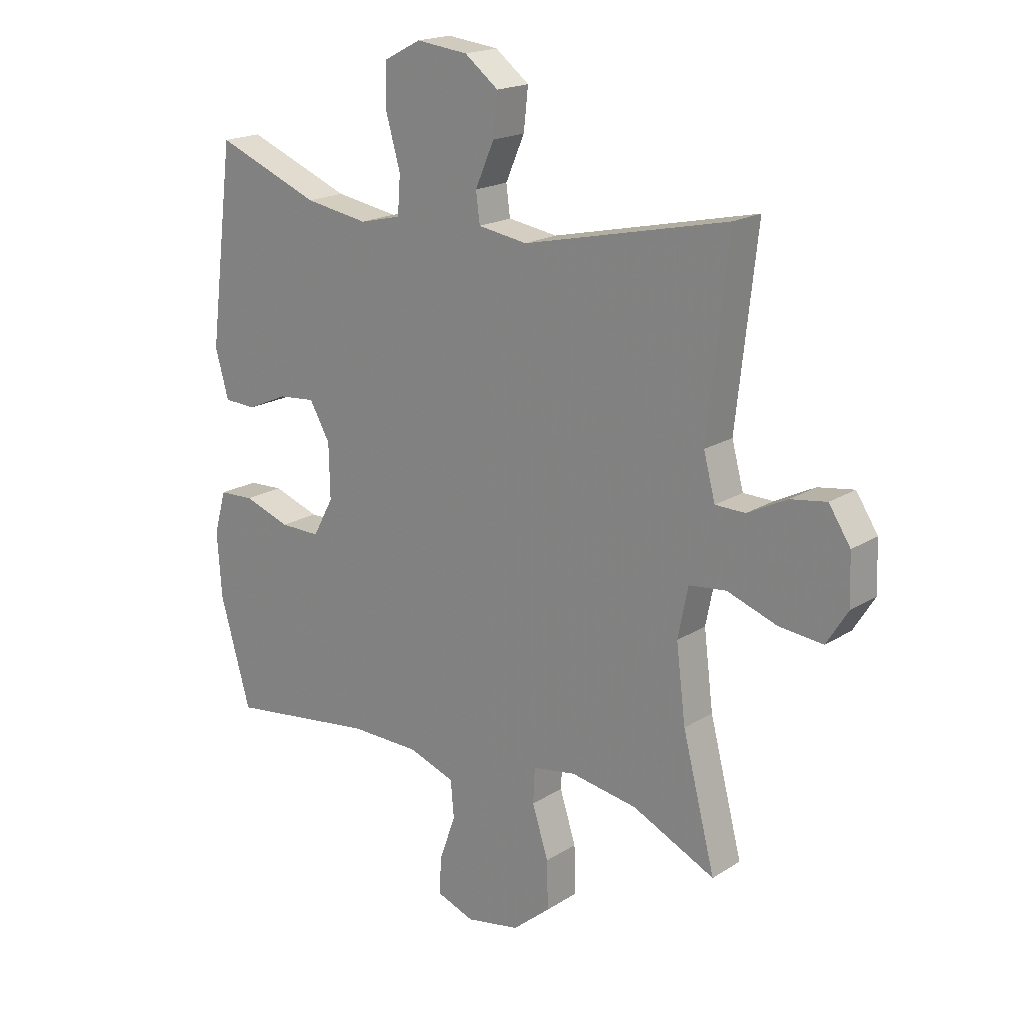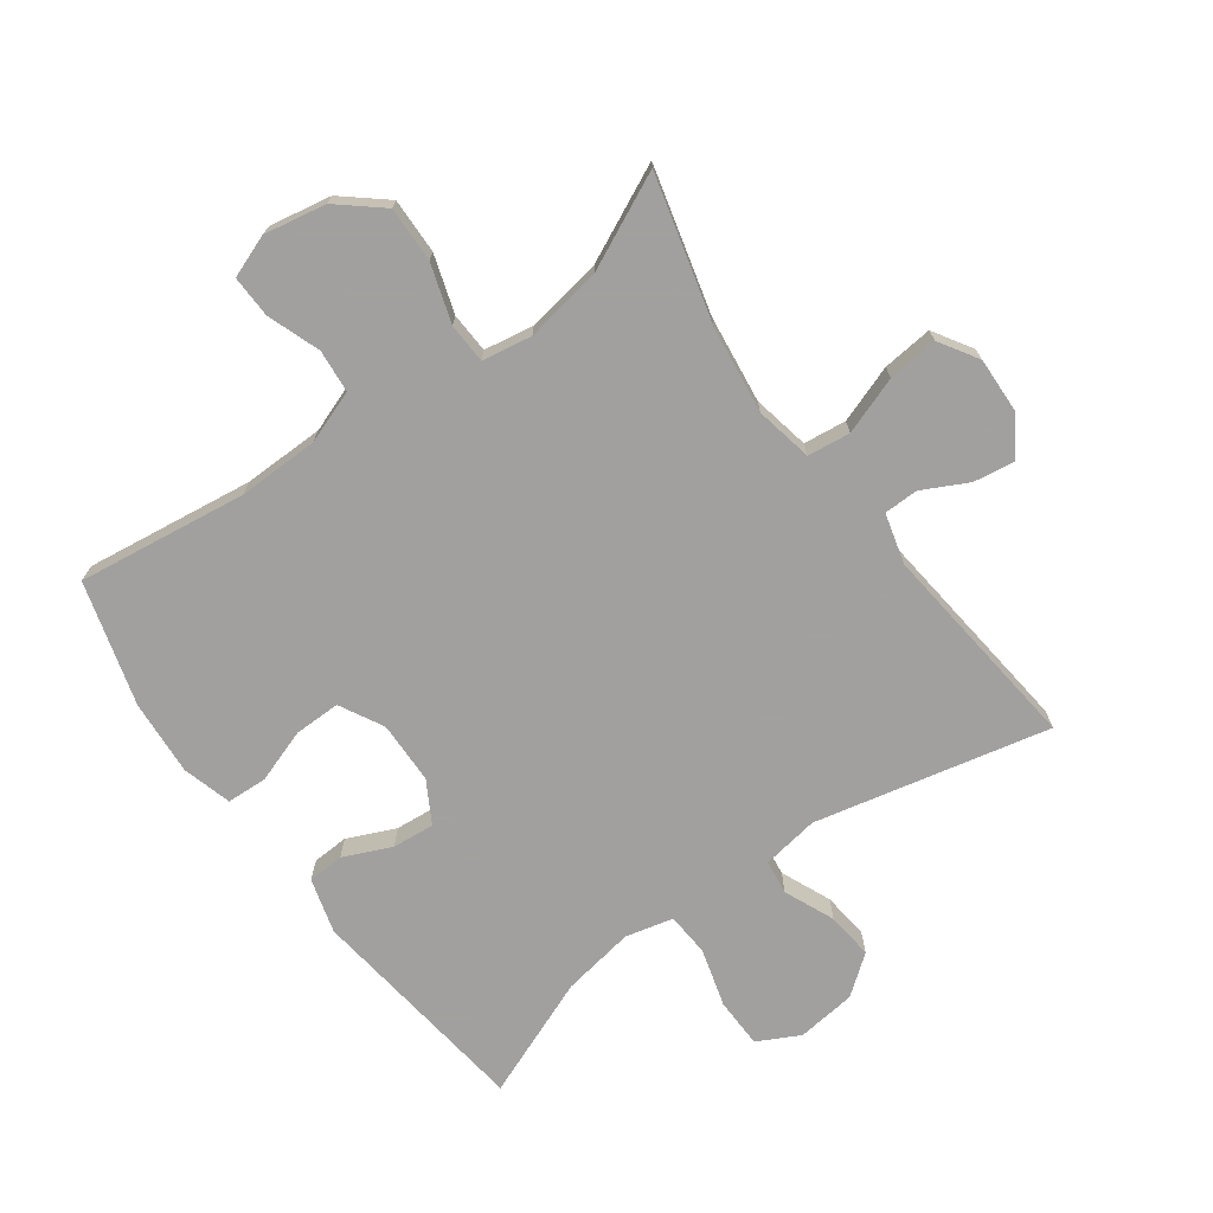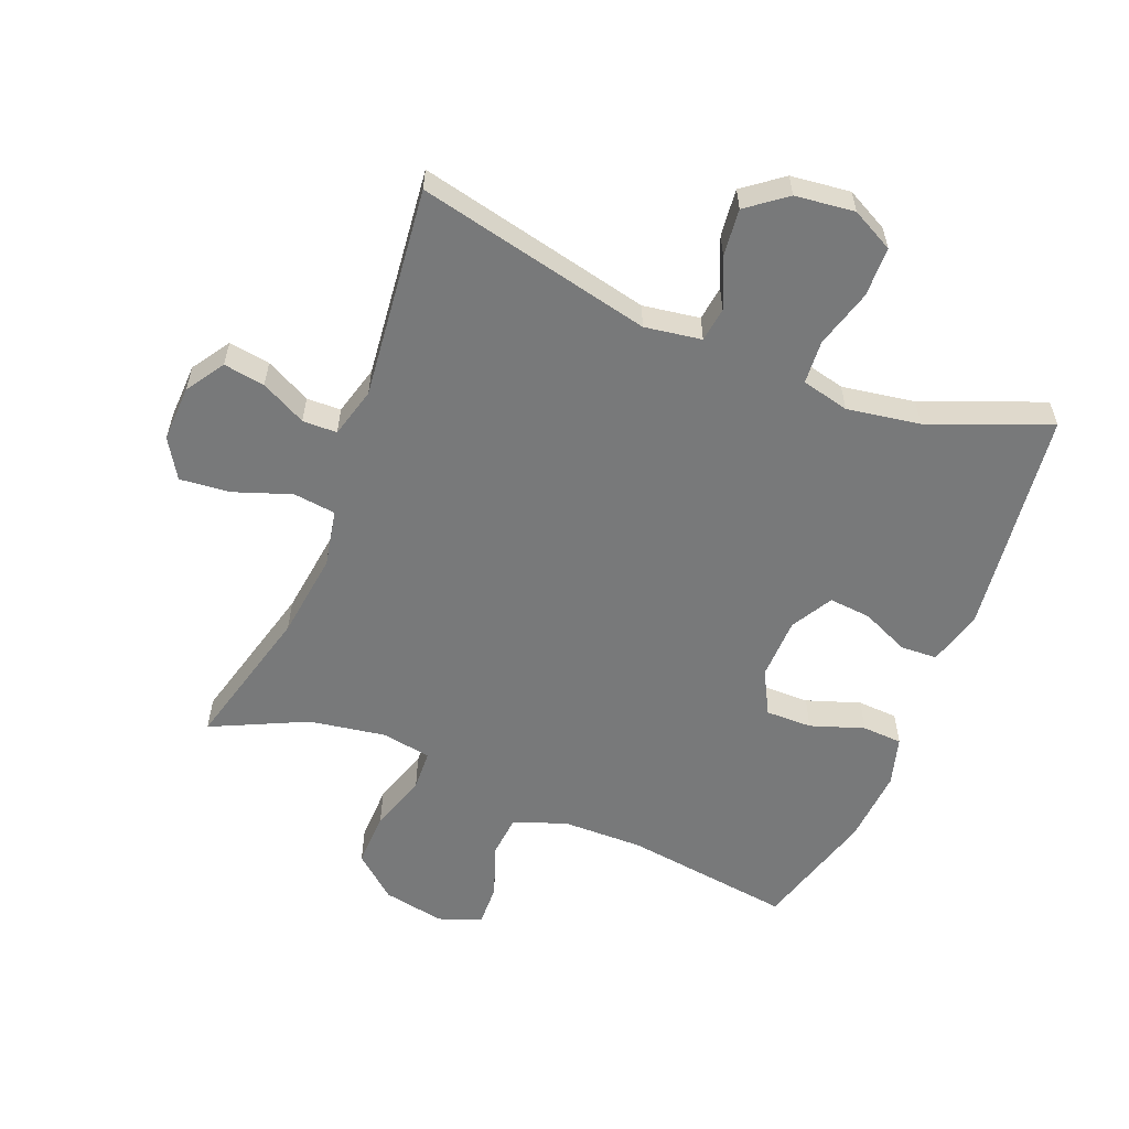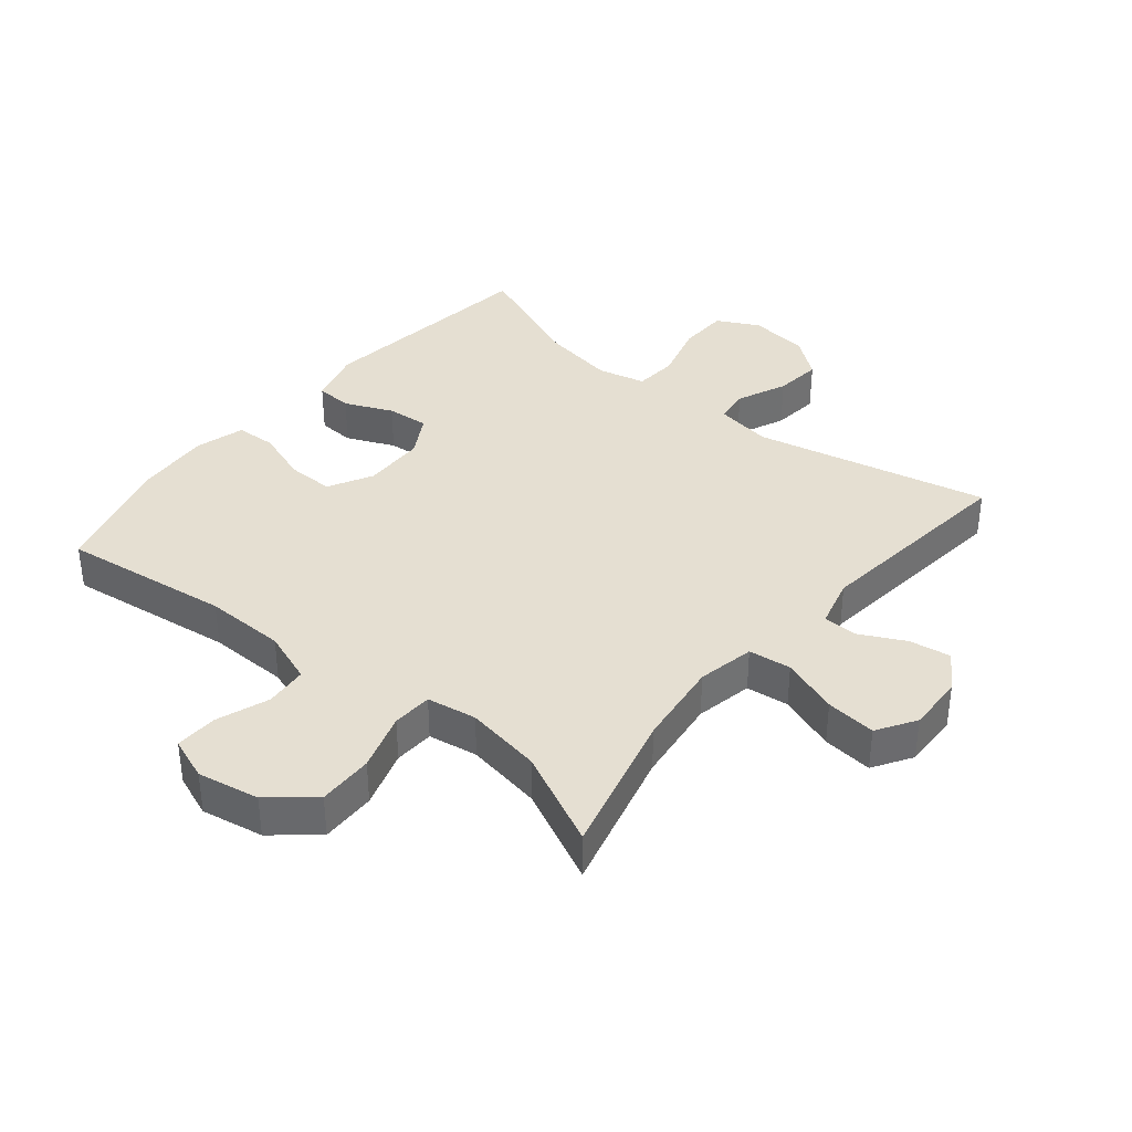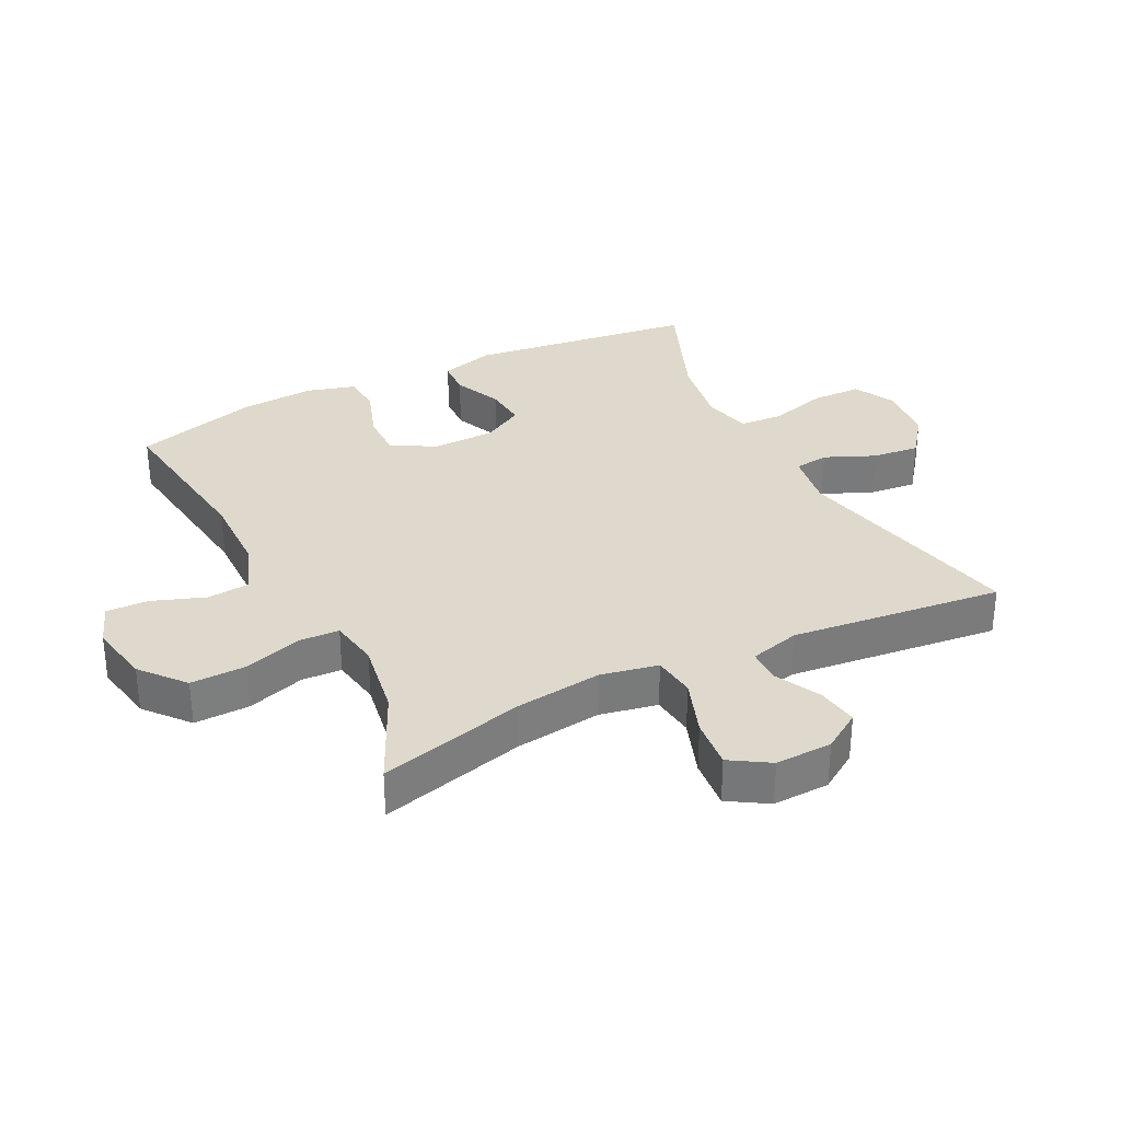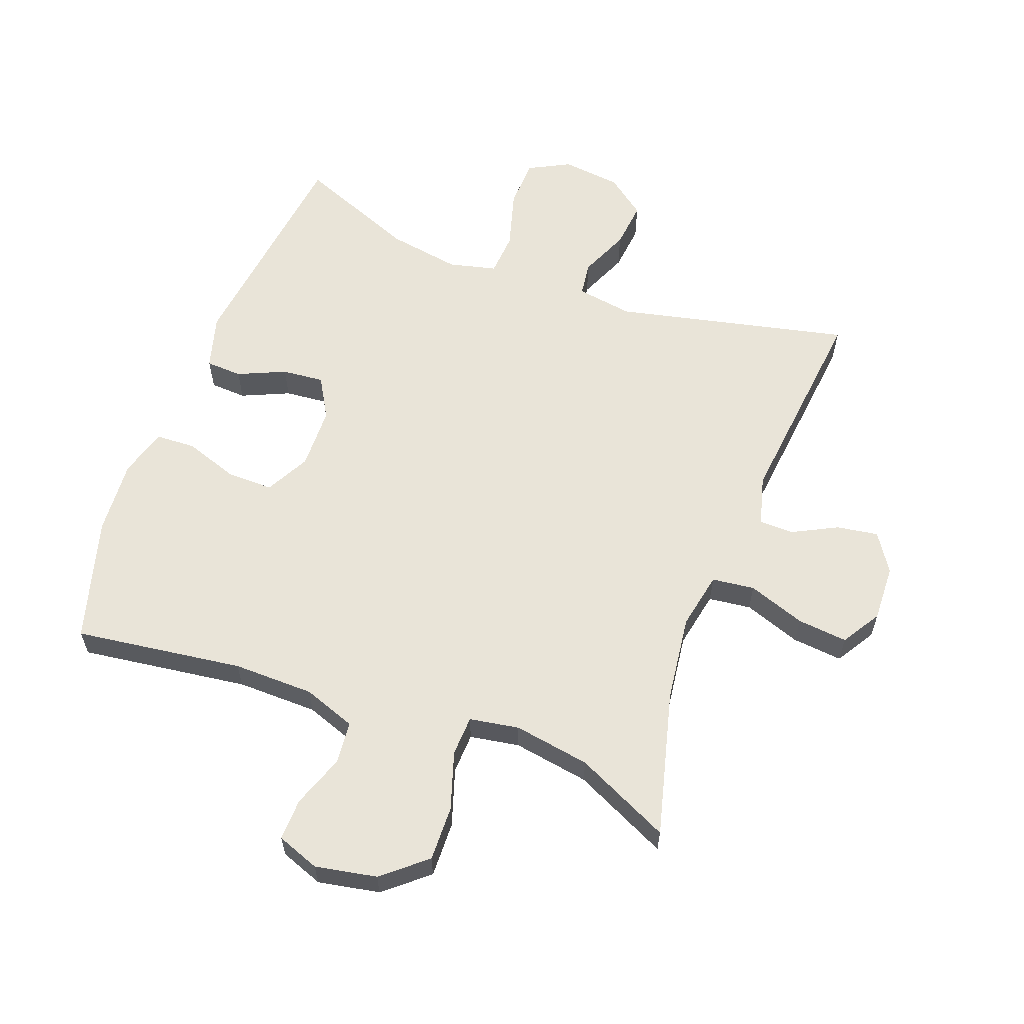
<metadata>
{"format":"obj","ext":"obj","renderer":"f3d","projection":"perspective","resolution":1024,"background":"white","views":[{"elev":18.7,"azim":-139.9,"up":"+Z"},{"elev":-71.9,"azim":-144.1,"up":"+Y"},{"elev":-57.7,"azim":-22.0,"up":"+Y"},{"elev":37.3,"azim":-140.5,"up":"+Y"},{"elev":32.2,"azim":-116.7,"up":"+Y"},{"elev":60.3,"azim":-159.7,"up":"+Y"}]}
</metadata>
<code>
v 0.5 0.07 0.5
v 0.545 0.07 0.144
v 0.521 0.07 0.058
v 0.464 0.07 0.055
v 0.389 0.07 0.088
v 0.323 0.07 0.094
v 0.286 0.07 0.029
v 0.284 0.07 -0.069
v 0.321 0.07 -0.138
v 0.394 0.07 -0.137
v 0.478 0.07 -0.108
v 0.541 0.07 -0.111
v 0.563 0.07 -0.188
v 0.555 0.07 -0.306
v 0.5 0.07 -0.5
v 0.235 0.07 -0.465
v 0.108 0.07 -0.467
v 0.025 0.07 -0.497
v 0.019 0.07 -0.564
v 0.049 0.07 -0.647
v 0.051 0.07 -0.713
v -0.016 0.07 -0.738
v -0.113 0.07 -0.72
v -0.181 0.07 -0.663
v -0.179 0.07 -0.576
v -0.15 0.07 -0.485
v -0.153 0.07 -0.422
v -0.231 0.07 -0.409
v -0.351 0.07 -0.429
v -0.5 0.07 -0.5
v -0.441 0.07 -0.271
v -0.424 0.07 -0.135
v -0.442 0.07 -0.045
v -0.509 0.07 -0.037
v -0.599 0.07 -0.069
v -0.678 0.07 -0.077
v -0.716 0.07 -0.016
v -0.713 0.07 0.073
v -0.674 0.07 0.133
v -0.609 0.07 0.123
v -0.538 0.07 0.087
v -0.484 0.07 0.088
v -0.463 0.07 0.167
v -0.5 0.07 0.5
v -0.132 0.07 0.418
v -0.043 0.07 0.432
v -0.036 0.07 0.486
v -0.07 0.07 0.564
v -0.078 0.07 0.638
v -0.017 0.07 0.685
v 0.076 0.07 0.696
v 0.142 0.07 0.662
v 0.144 0.07 0.584
v 0.118 0.07 0.492
v 0.123 0.07 0.424
v 0.198 0.07 0.406
v 0.312 0.07 0.425
v 0.5 0 0.5
v 0.545 0 0.144
v 0.521 0 0.058
v 0.464 0 0.055
v 0.389 0 0.088
v 0.323 0 0.094
v 0.286 0 0.029
v 0.284 0 -0.069
v 0.321 0 -0.138
v 0.394 0 -0.137
v 0.478 0 -0.108
v 0.541 0 -0.111
v 0.563 0 -0.188
v 0.555 0 -0.306
v 0.5 0 -0.5
v 0.235 0 -0.465
v 0.108 0 -0.467
v 0.025 0 -0.497
v 0.019 0 -0.564
v 0.049 0 -0.647
v 0.051 0 -0.713
v -0.016 0 -0.738
v -0.113 0 -0.72
v -0.181 0 -0.663
v -0.179 0 -0.576
v -0.15 0 -0.485
v -0.153 0 -0.422
v -0.231 0 -0.409
v -0.351 0 -0.429
v -0.5 0 -0.5
v -0.441 0 -0.271
v -0.424 0 -0.135
v -0.442 0 -0.045
v -0.509 0 -0.037
v -0.599 0 -0.069
v -0.678 0 -0.077
v -0.716 0 -0.016
v -0.713 0 0.073
v -0.674 0 0.133
v -0.609 0 0.123
v -0.538 0 0.087
v -0.484 0 0.088
v -0.463 0 0.167
v -0.5 0 0.5
v -0.132 0 0.418
v -0.043 0 0.432
v -0.036 0 0.486
v -0.07 0 0.564
v -0.078 0 0.638
v -0.017 0 0.685
v 0.076 0 0.696
v 0.142 0 0.662
v 0.144 0 0.584
v 0.118 0 0.492
v 0.123 0 0.424
v 0.198 0 0.406
v 0.312 0 0.425
f 51 52 53 54
f 51 54 55
f 50 51 55
f 47 48 49 50
f 47 50 55
f 46 47 55
f 45 46 55 56
f 43 44 45
f 42 43 45 56
f 38 39 40 41
f 38 41 42
f 37 38 42
f 34 35 36 37
f 34 37 42
f 33 34 42 56
f 29 30 31
f 28 29 31 32
f 27 28 32 33
f 23 24 25 26
f 23 26 27
f 22 23 27
f 19 20 21 22
f 18 19 22 27
f 17 18 27 33
f 13 14 15 16
f 10 11 12 13
f 9 10 13 16
f 8 9 16 17
f 2 3 4 5
f 57 1 2 5
f 57 5 6
f 56 57 6 7
f 17 33 56
f 7 8 17 56
f 111 110 109 108
f 112 111 108
f 112 108 107
f 107 106 105 104
f 112 107 104
f 112 104 103
f 113 112 103 102
f 102 101 100
f 113 102 100 99
f 98 97 96 95
f 99 98 95
f 99 95 94
f 94 93 92 91
f 99 94 91
f 113 99 91 90
f 88 87 86
f 89 88 86 85
f 90 89 85 84
f 83 82 81 80
f 84 83 80
f 84 80 79
f 79 78 77 76
f 84 79 76 75
f 90 84 75 74
f 73 72 71 70
f 70 69 68 67
f 73 70 67 66
f 74 73 66 65
f 62 61 60 59
f 62 59 58 114
f 63 62 114
f 64 63 114 113
f 113 90 74
f 113 74 65 64
f 1 58 59 2
f 2 59 60 3
f 3 60 61 4
f 4 61 62 5
f 5 62 63 6
f 6 63 64 7
f 7 64 65 8
f 8 65 66 9
f 9 66 67 10
f 10 67 68 11
f 11 68 69 12
f 12 69 70 13
f 13 70 71 14
f 14 71 72 15
f 15 72 73 16
f 16 73 74 17
f 17 74 75 18
f 18 75 76 19
f 19 76 77 20
f 20 77 78 21
f 21 78 79 22
f 22 79 80 23
f 23 80 81 24
f 24 81 82 25
f 25 82 83 26
f 26 83 84 27
f 27 84 85 28
f 28 85 86 29
f 29 86 87 30
f 30 87 88 31
f 31 88 89 32
f 32 89 90 33
f 33 90 91 34
f 34 91 92 35
f 35 92 93 36
f 36 93 94 37
f 37 94 95 38
f 38 95 96 39
f 39 96 97 40
f 40 97 98 41
f 41 98 99 42
f 42 99 100 43
f 43 100 101 44
f 44 101 102 45
f 45 102 103 46
f 46 103 104 47
f 47 104 105 48
f 48 105 106 49
f 49 106 107 50
f 50 107 108 51
f 51 108 109 52
f 52 109 110 53
f 53 110 111 54
f 54 111 112 55
f 55 112 113 56
f 56 113 114 57
f 57 114 58 1

</code>
